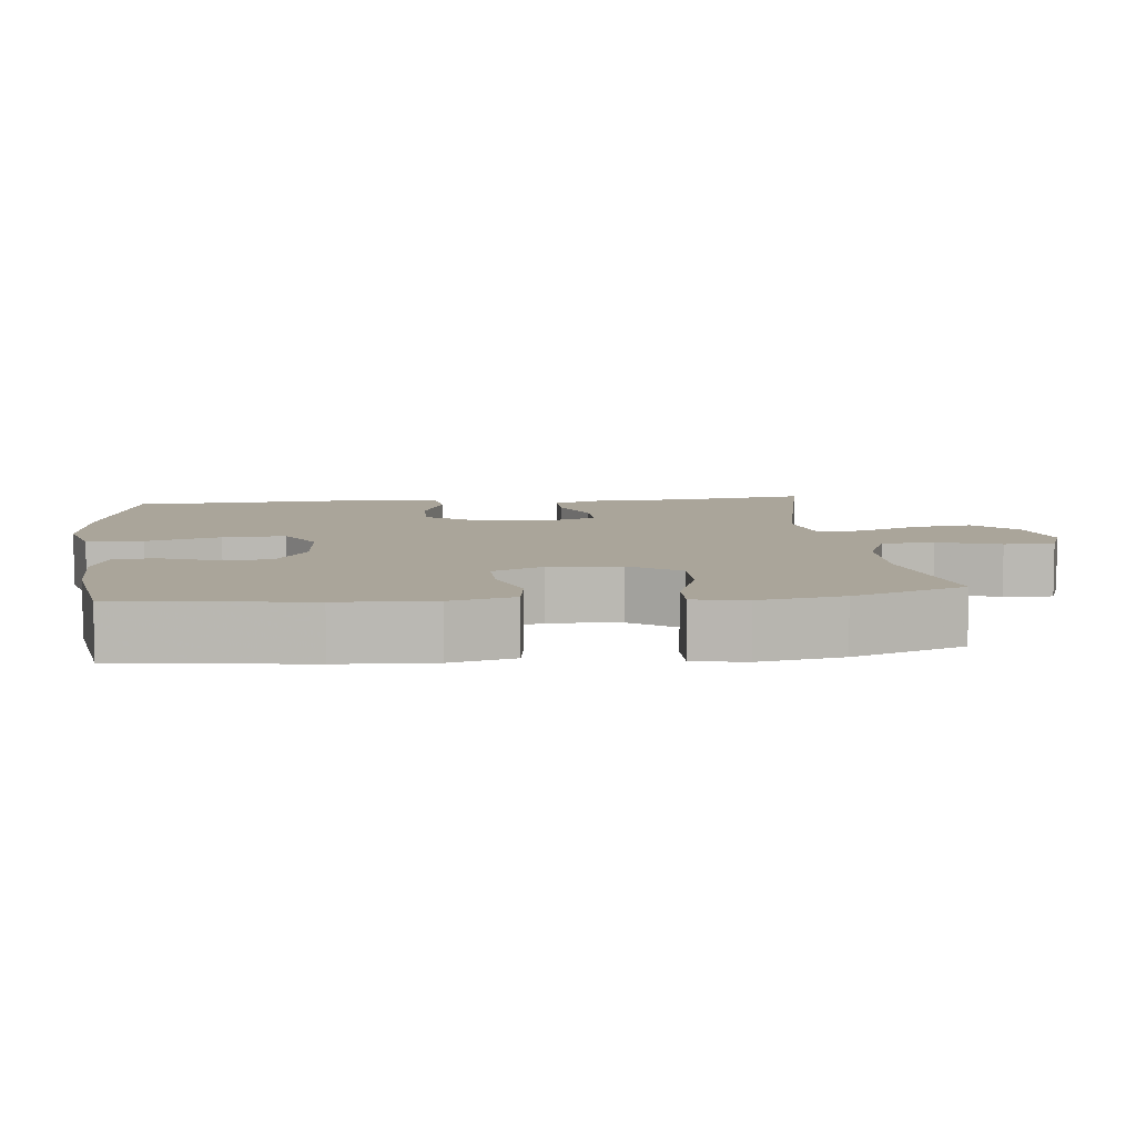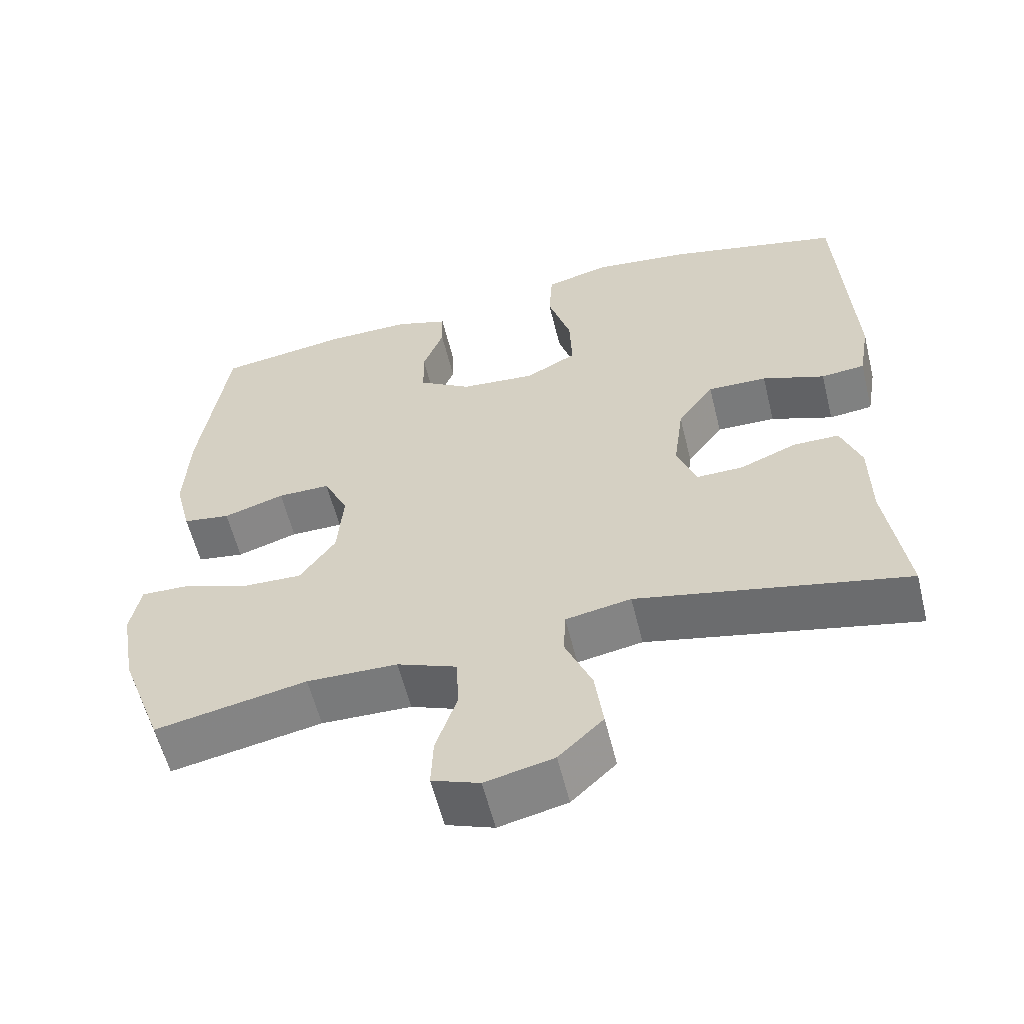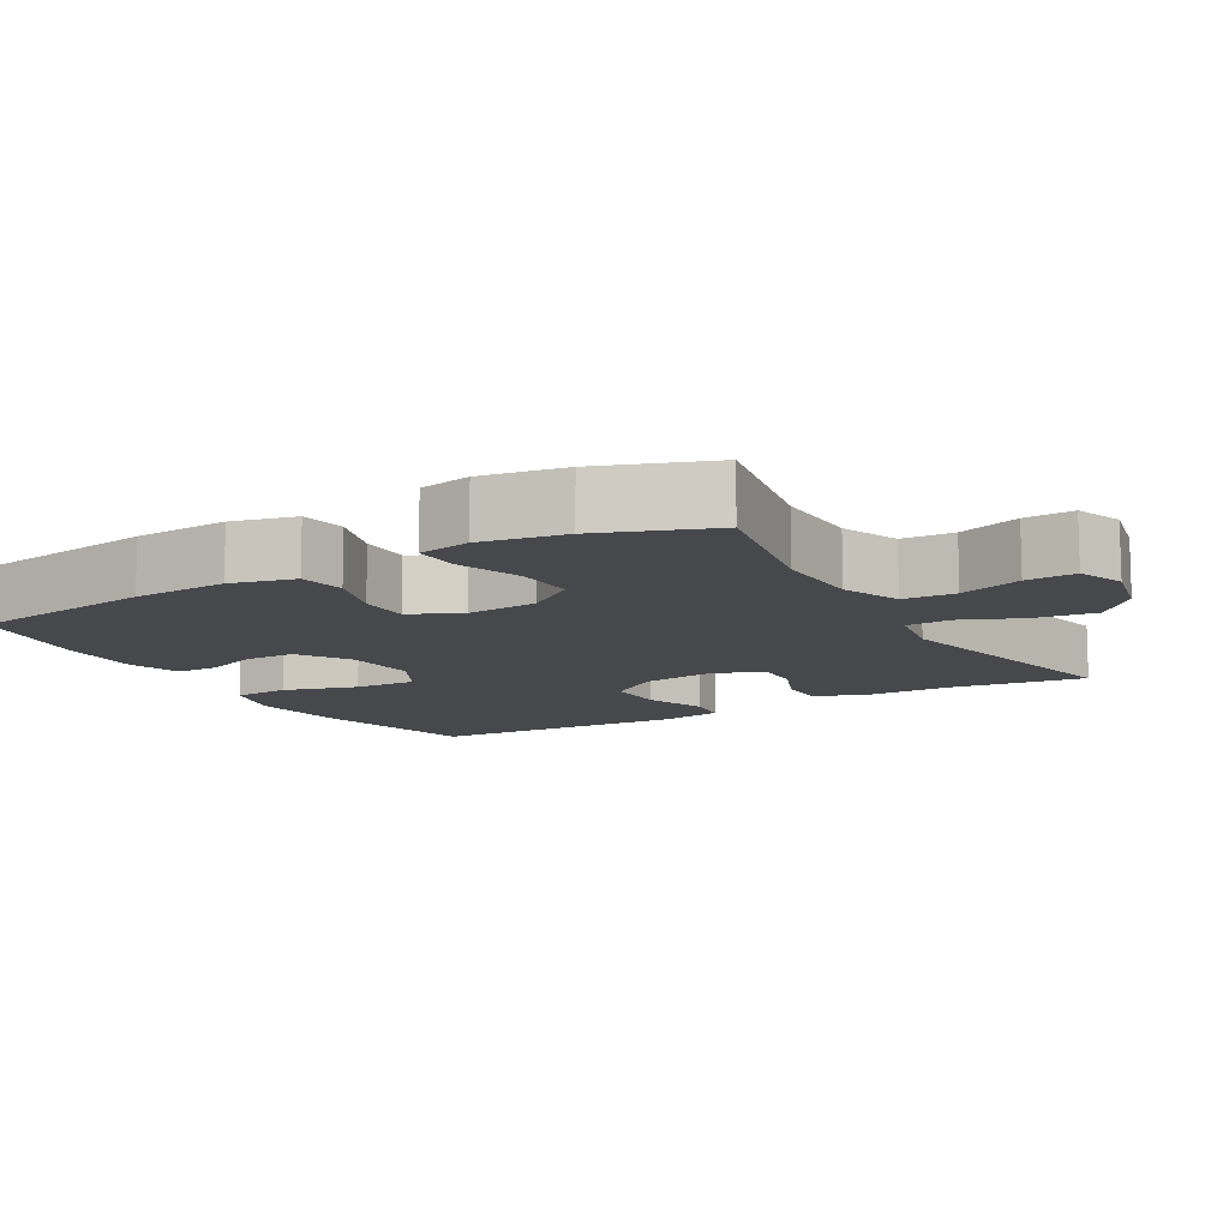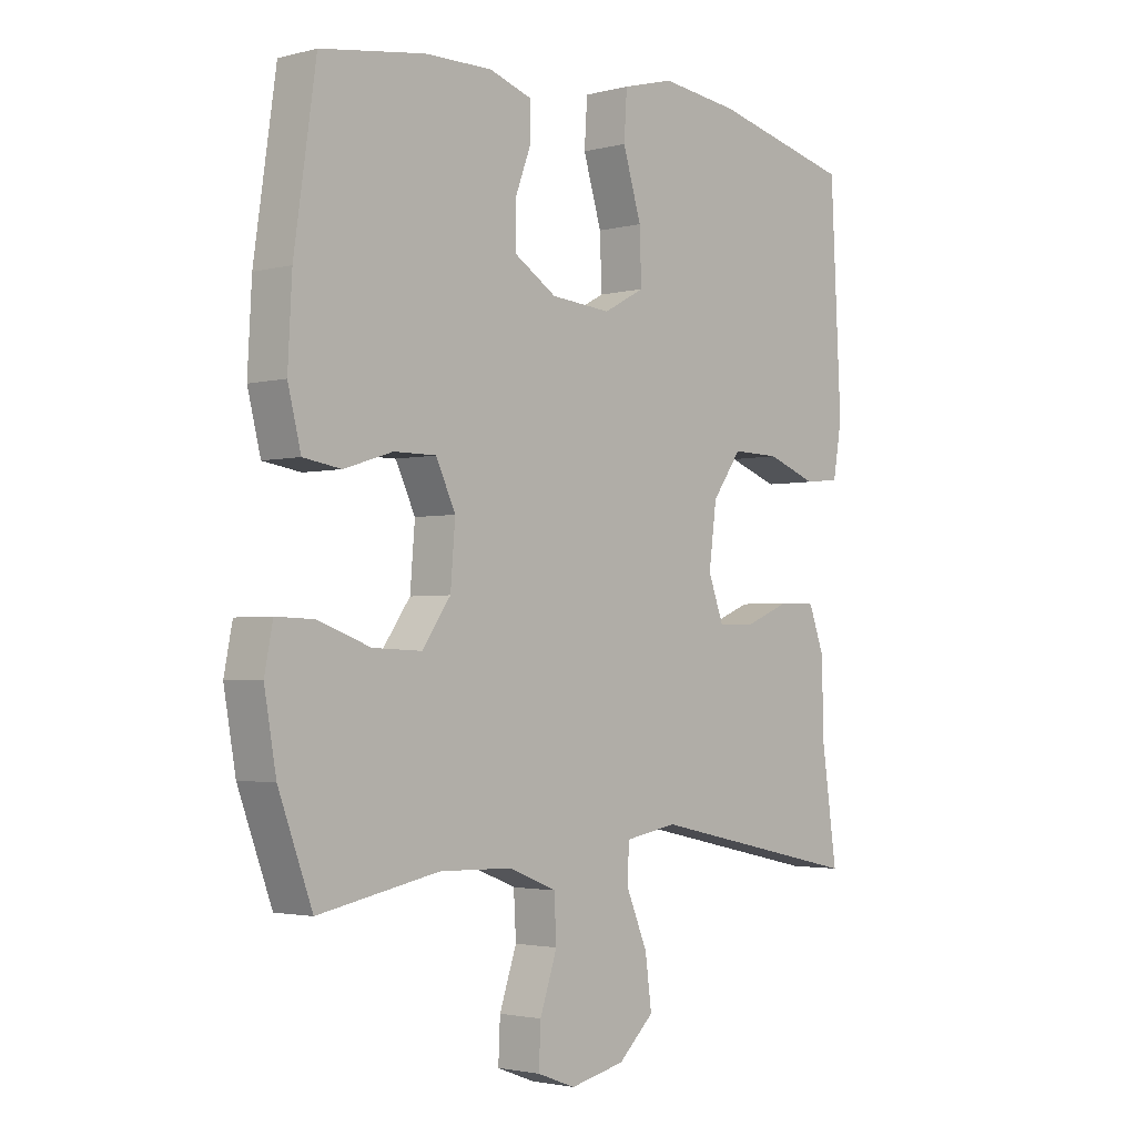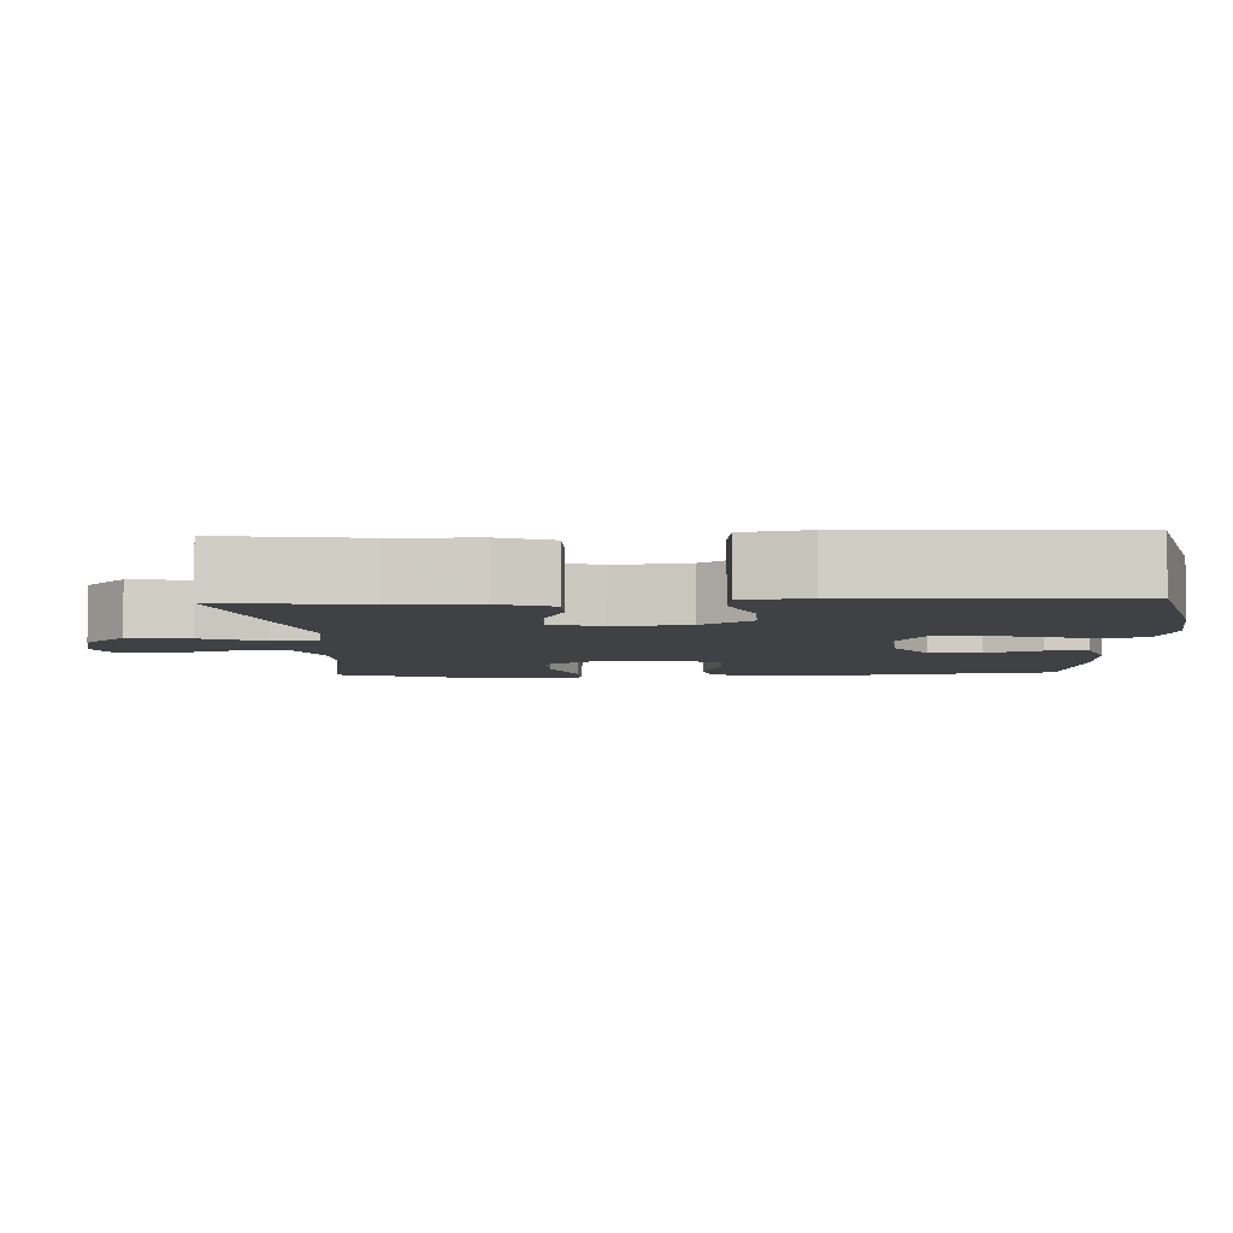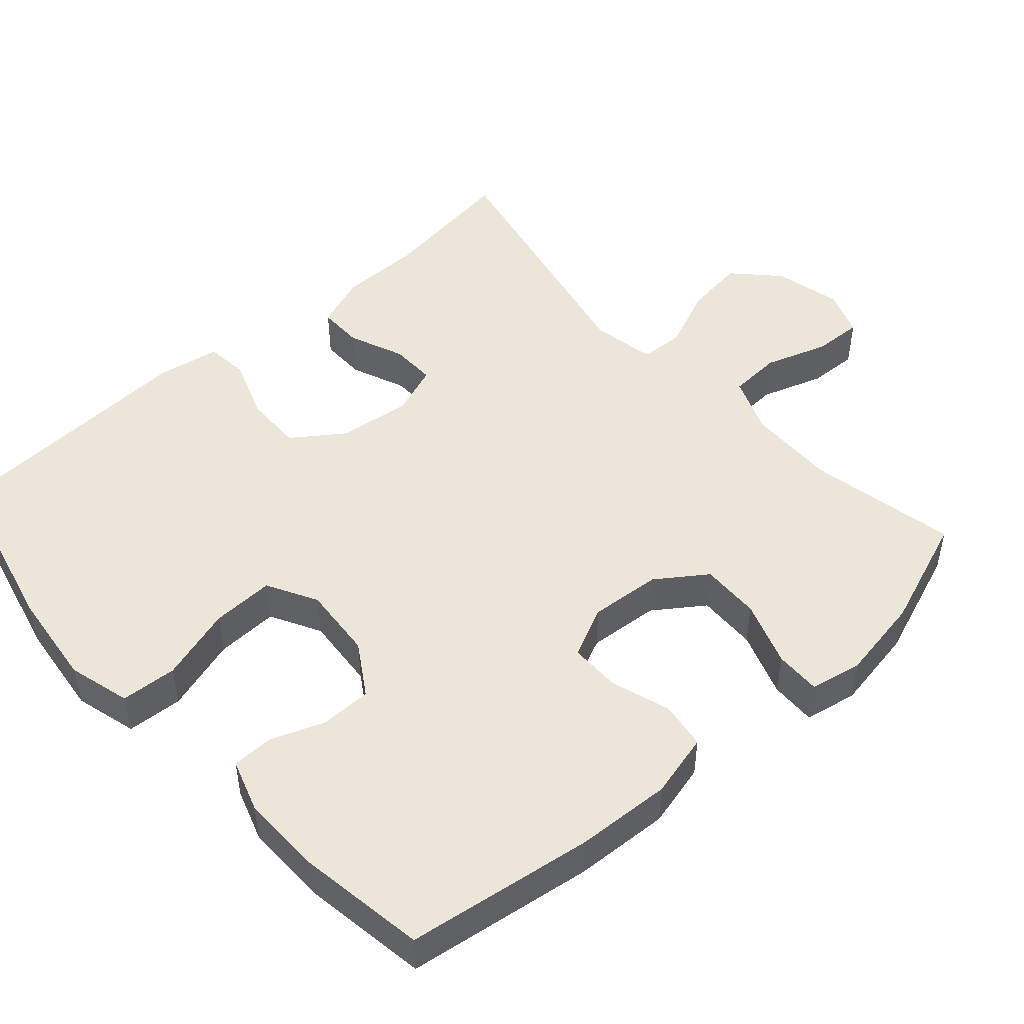
<metadata>
{"format":"obj","ext":"obj","renderer":"f3d","projection":"perspective","resolution":1024,"background":"white","views":[{"elev":7.7,"azim":83.5,"up":"+Y"},{"elev":-58.5,"azim":-166.2,"up":"+Z"},{"elev":-11.4,"azim":120.1,"up":"+Y"},{"elev":-2.5,"azim":132.2,"up":"+Z"},{"elev":-5.5,"azim":-87.4,"up":"+Y"},{"elev":48.5,"azim":48.1,"up":"+Y"}]}
</metadata>
<code>
v 0.5 0.07 -0.5
v 0.296 0.07 -0.46
v 0.174 0.07 -0.463
v 0.094 0.07 -0.495
v 0.09 0.07 -0.567
v 0.119 0.07 -0.653
v 0.122 0.07 -0.721
v 0.058 0.07 -0.745
v -0.034 0.07 -0.724
v -0.094 0.07 -0.667
v -0.083 0.07 -0.584
v -0.047 0.07 -0.499
v -0.05 0.07 -0.438
v -0.138 0.07 -0.422
v -0.5 0.07 -0.5
v -0.473 0.07 -0.311
v -0.472 0.07 -0.196
v -0.445 0.07 -0.123
v -0.383 0.07 -0.123
v -0.307 0.07 -0.154
v -0.244 0.07 -0.155
v -0.218 0.07 -0.085
v -0.231 0.07 0.015
v -0.28 0.07 0.084
v -0.36 0.07 0.082
v -0.444 0.07 0.051
v -0.503 0.07 0.057
v -0.518 0.07 0.144
v -0.5 0.07 0.5
v -0.265 0.07 0.557
v -0.133 0.07 0.573
v -0.047 0.07 0.55
v -0.042 0.07 0.473
v -0.073 0.07 0.371
v -0.076 0.07 0.285
v -0.007 0.07 0.248
v 0.094 0.07 0.257
v 0.165 0.07 0.302
v 0.166 0.07 0.372
v 0.138 0.07 0.446
v 0.139 0.07 0.503
v 0.211 0.07 0.527
v 0.325 0.07 0.526
v 0.5 0.07 0.5
v 0.537 0.07 0.243
v 0.544 0.07 0.112
v 0.522 0.07 0.024
v 0.458 0.07 0.014
v 0.376 0.07 0.04
v 0.305 0.07 0.04
v 0.272 0.07 -0.03
v 0.28 0.07 -0.128
v 0.328 0.07 -0.196
v 0.41 0.07 -0.193
v 0.5 0.07 -0.161
v 0.563 0.07 -0.159
v 0.577 0.07 -0.231
v 0.557 0.07 -0.346
v 0.5 0 -0.5
v 0.296 0 -0.46
v 0.174 0 -0.463
v 0.094 0 -0.495
v 0.09 0 -0.567
v 0.119 0 -0.653
v 0.122 0 -0.721
v 0.058 0 -0.745
v -0.034 0 -0.724
v -0.094 0 -0.667
v -0.083 0 -0.584
v -0.047 0 -0.499
v -0.05 0 -0.438
v -0.138 0 -0.422
v -0.5 0 -0.5
v -0.473 0 -0.311
v -0.472 0 -0.196
v -0.445 0 -0.123
v -0.383 0 -0.123
v -0.307 0 -0.154
v -0.244 0 -0.155
v -0.218 0 -0.085
v -0.231 0 0.015
v -0.28 0 0.084
v -0.36 0 0.082
v -0.444 0 0.051
v -0.503 0 0.057
v -0.518 0 0.144
v -0.5 0 0.5
v -0.265 0 0.557
v -0.133 0 0.573
v -0.047 0 0.55
v -0.042 0 0.473
v -0.073 0 0.371
v -0.076 0 0.285
v -0.007 0 0.248
v 0.094 0 0.257
v 0.165 0 0.302
v 0.166 0 0.372
v 0.138 0 0.446
v 0.139 0 0.503
v 0.211 0 0.527
v 0.325 0 0.526
v 0.5 0 0.5
v 0.537 0 0.243
v 0.544 0 0.112
v 0.522 0 0.024
v 0.458 0 0.014
v 0.376 0 0.04
v 0.305 0 0.04
v 0.272 0 -0.03
v 0.28 0 -0.128
v 0.328 0 -0.196
v 0.41 0 -0.193
v 0.5 0 -0.161
v 0.563 0 -0.159
v 0.577 0 -0.231
v 0.557 0 -0.346
f 58 1 2
f 57 58 2
f 56 57 2
f 55 56 2
f 54 55 2
f 53 54 2 3
f 52 53 3 4
f 51 52 4
f 47 48 49
f 46 47 49
f 45 46 49
f 44 45 49
f 43 44 49
f 42 43 49
f 41 42 49
f 40 41 49
f 39 40 49
f 38 39 49 50
f 37 38 50 51
f 32 33 34
f 31 32 34
f 30 31 34
f 29 30 34
f 28 29 34
f 27 28 34
f 26 27 34
f 25 26 34
f 24 25 34 35
f 23 24 35 36
f 18 19 20
f 17 18 20
f 16 17 20
f 16 20 21
f 15 16 21
f 14 15 21
f 13 14 21 22
f 10 11 12
f 9 10 12
f 8 9 12
f 7 8 12
f 6 7 12
f 5 6 12
f 4 5 12 13
f 36 37 51
f 23 36 51
f 22 23 51
f 13 22 51
f 4 13 51
f 60 59 116
f 60 116 115
f 60 115 114
f 60 114 113
f 60 113 112
f 61 60 112 111
f 62 61 111 110
f 62 110 109
f 107 106 105
f 107 105 104
f 107 104 103
f 107 103 102
f 107 102 101
f 107 101 100
f 107 100 99
f 107 99 98
f 107 98 97
f 108 107 97 96
f 109 108 96 95
f 92 91 90
f 92 90 89
f 92 89 88
f 92 88 87
f 92 87 86
f 92 86 85
f 92 85 84
f 92 84 83
f 93 92 83 82
f 94 93 82 81
f 78 77 76
f 78 76 75
f 78 75 74
f 79 78 74
f 79 74 73
f 79 73 72
f 80 79 72 71
f 70 69 68
f 70 68 67
f 70 67 66
f 70 66 65
f 70 65 64
f 70 64 63
f 71 70 63 62
f 109 95 94
f 109 94 81
f 109 81 80
f 109 80 71
f 109 71 62
f 1 59 60 2
f 2 60 61 3
f 3 61 62 4
f 4 62 63 5
f 5 63 64 6
f 6 64 65 7
f 7 65 66 8
f 8 66 67 9
f 9 67 68 10
f 10 68 69 11
f 11 69 70 12
f 12 70 71 13
f 13 71 72 14
f 14 72 73 15
f 15 73 74 16
f 16 74 75 17
f 17 75 76 18
f 18 76 77 19
f 19 77 78 20
f 20 78 79 21
f 21 79 80 22
f 22 80 81 23
f 23 81 82 24
f 24 82 83 25
f 25 83 84 26
f 26 84 85 27
f 27 85 86 28
f 28 86 87 29
f 29 87 88 30
f 30 88 89 31
f 31 89 90 32
f 32 90 91 33
f 33 91 92 34
f 34 92 93 35
f 35 93 94 36
f 36 94 95 37
f 37 95 96 38
f 38 96 97 39
f 39 97 98 40
f 40 98 99 41
f 41 99 100 42
f 42 100 101 43
f 43 101 102 44
f 44 102 103 45
f 45 103 104 46
f 46 104 105 47
f 47 105 106 48
f 48 106 107 49
f 49 107 108 50
f 50 108 109 51
f 51 109 110 52
f 52 110 111 53
f 53 111 112 54
f 54 112 113 55
f 55 113 114 56
f 56 114 115 57
f 57 115 116 58
f 58 116 59 1

</code>
